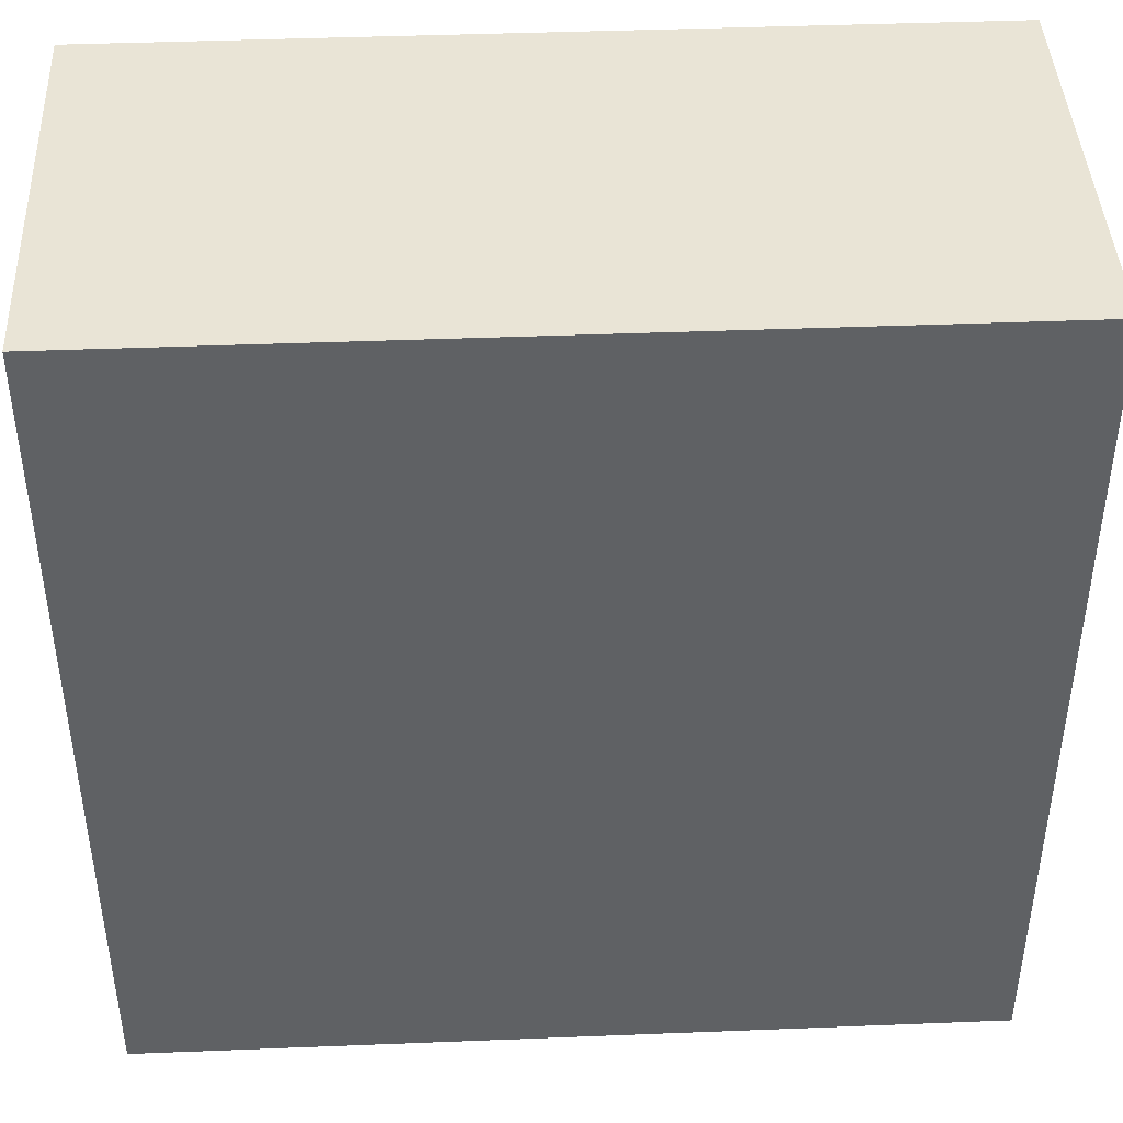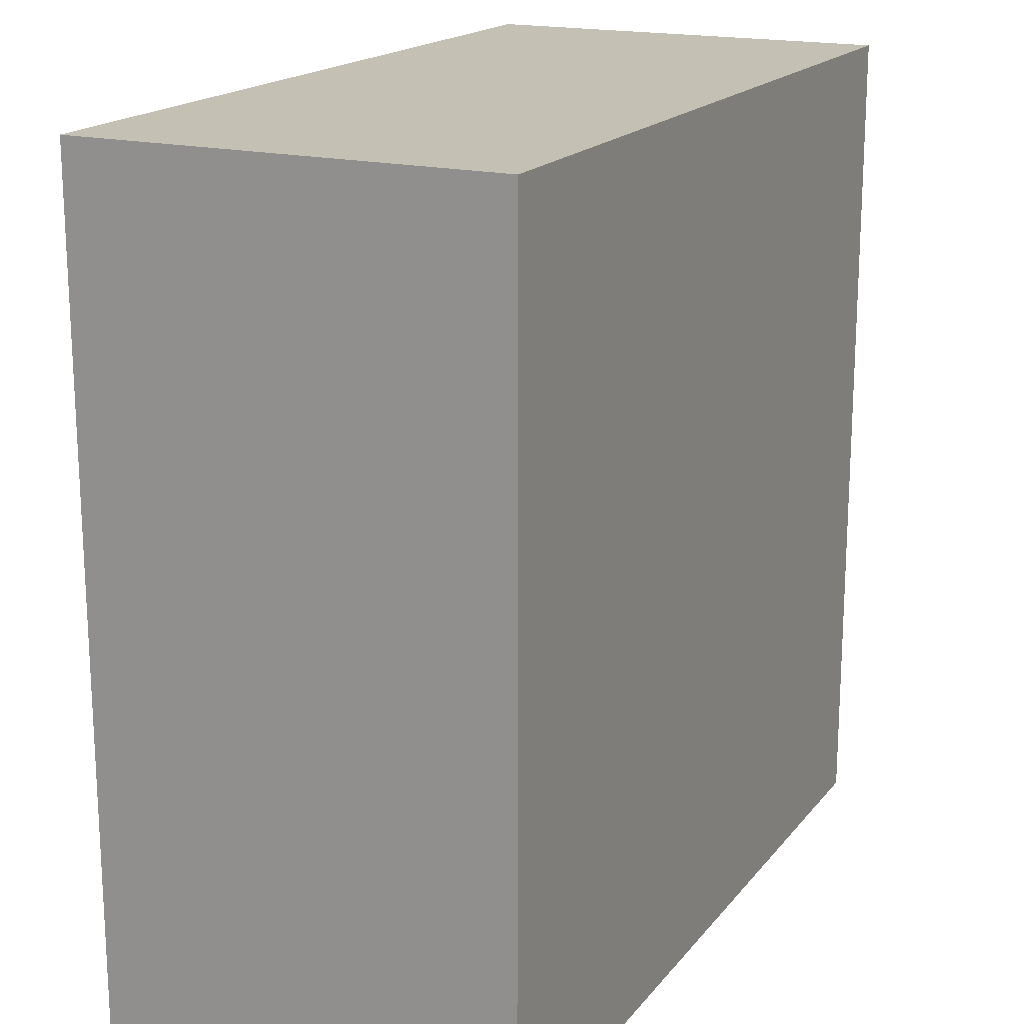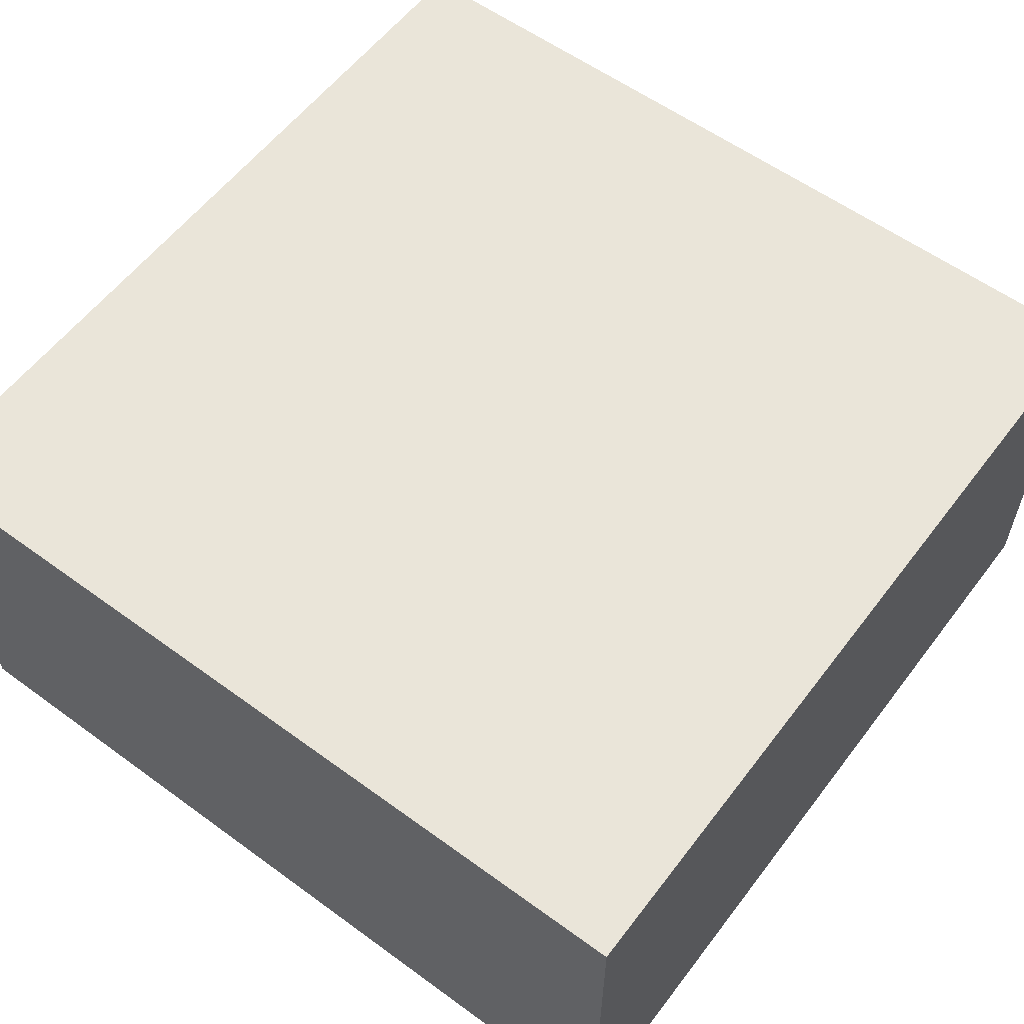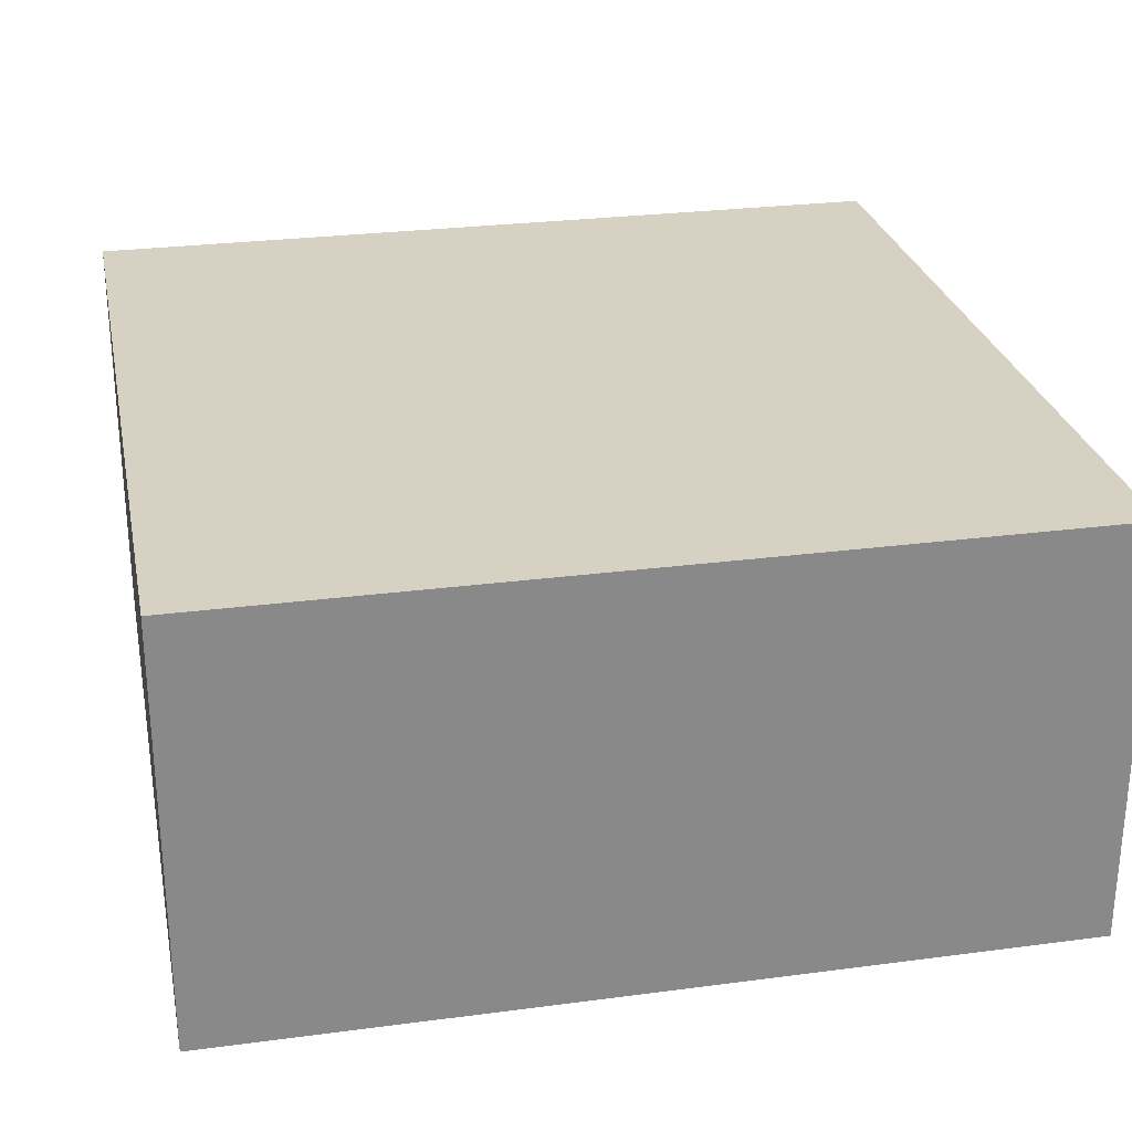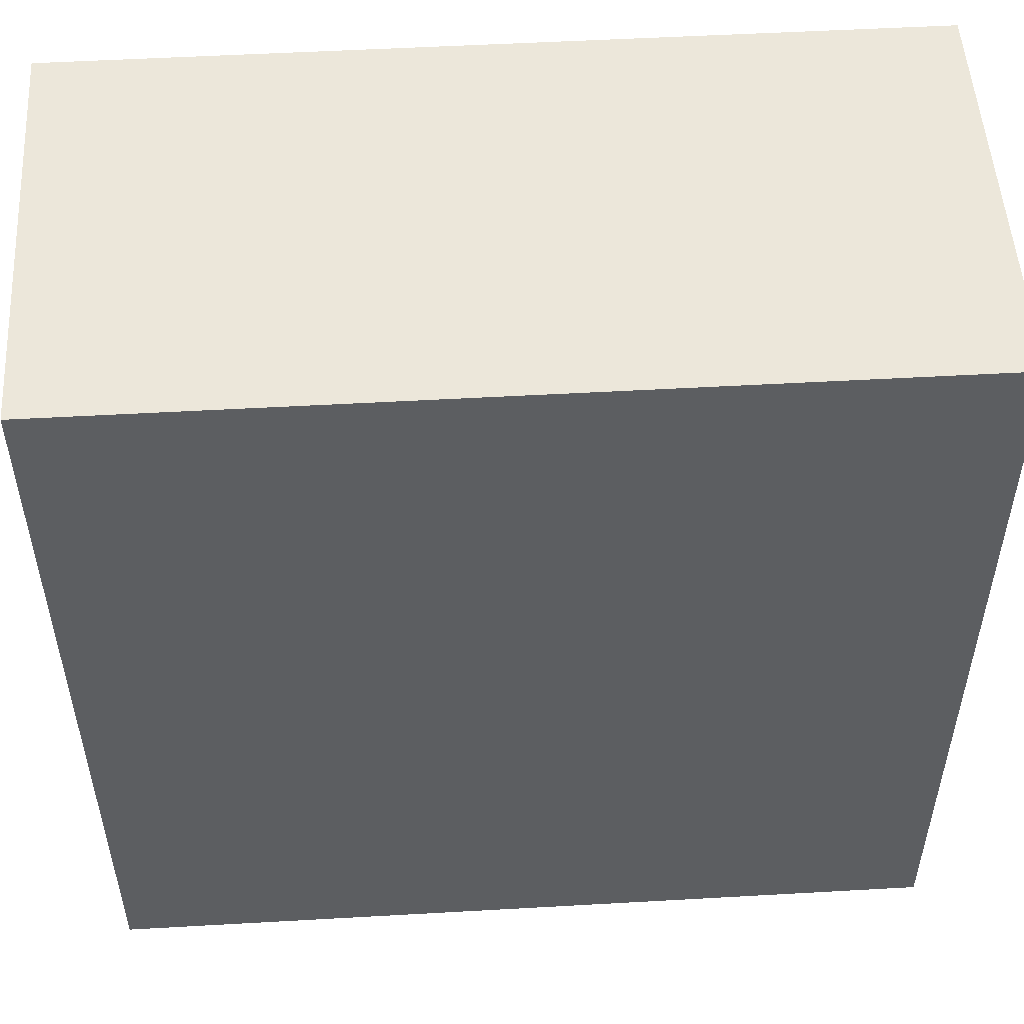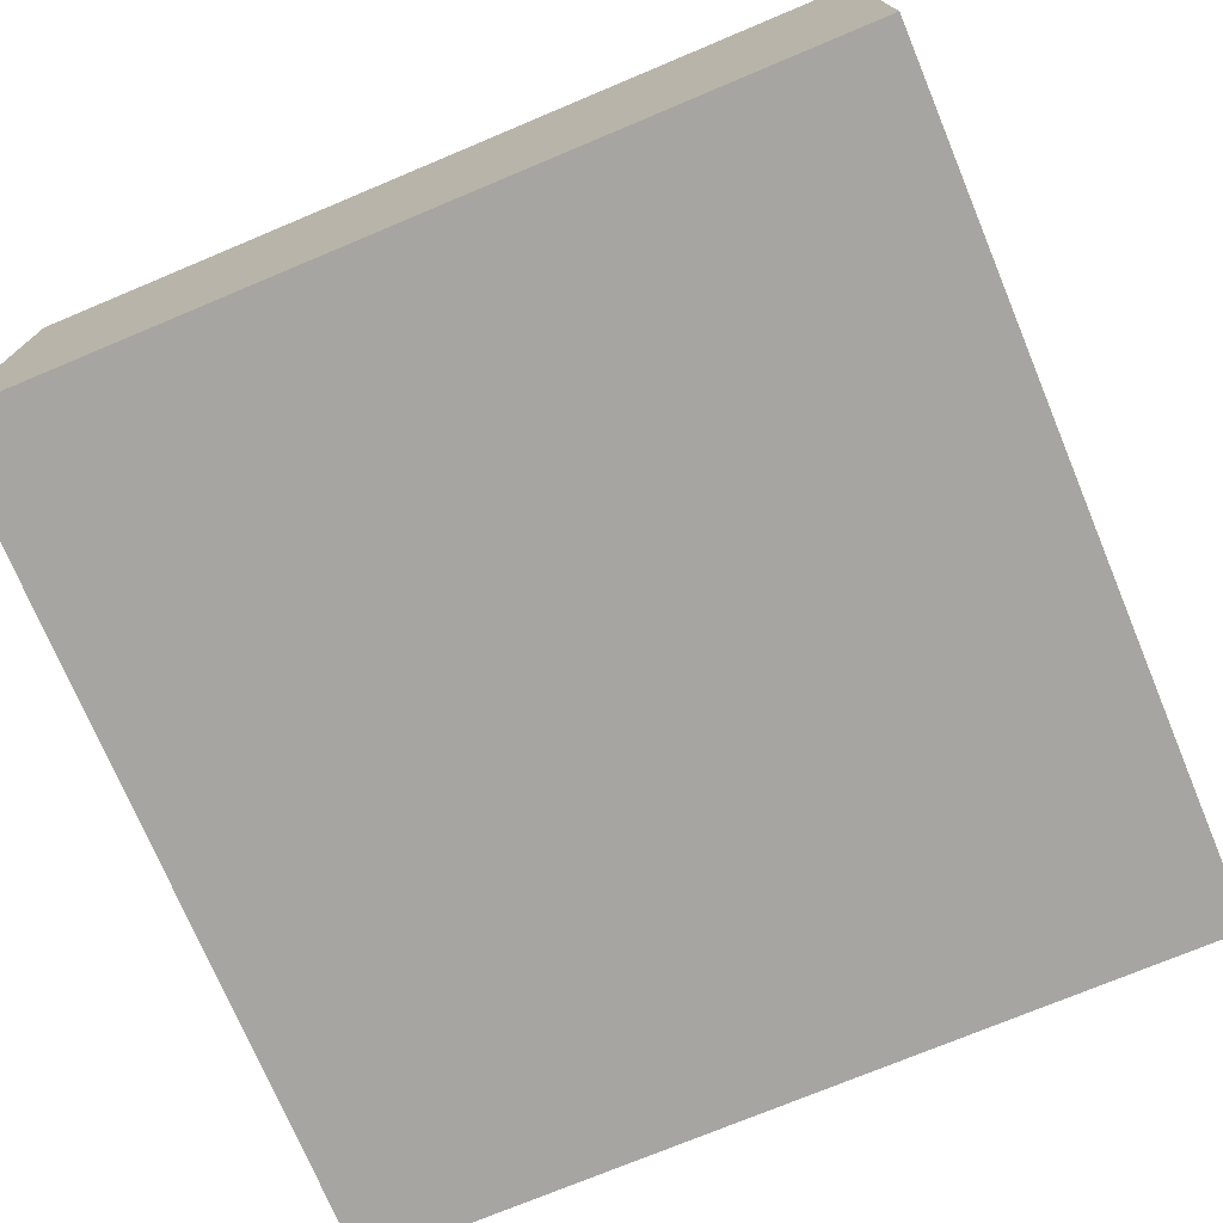
<metadata>
{"format":"obj","ext":"obj","renderer":"f3d","projection":"perspective","resolution":1024,"background":"white","views":[{"elev":42.6,"azim":-2.7,"up":"+Z"},{"elev":18.0,"azim":-64.0,"up":"+Z"},{"elev":58.2,"azim":-143.0,"up":"+Y"},{"elev":27.1,"azim":78.5,"up":"+Y"},{"elev":52.0,"azim":176.5,"up":"+Z"},{"elev":-73.9,"azim":-157.3,"up":"+Y"}]}
</metadata>
<code>
v 0 0.5 0
v 0 0.5 1
v 1 0.5 1
v 1 0.5 0
v 0 0 1
v 0 0 0
v 1 0 0
v 1 0 1
f 1 2 3 4
f 5 6 7 8
f 4 7 6 1
f 2 5 8 3
f 1 6 5 2
f 3 8 7 4

</code>
